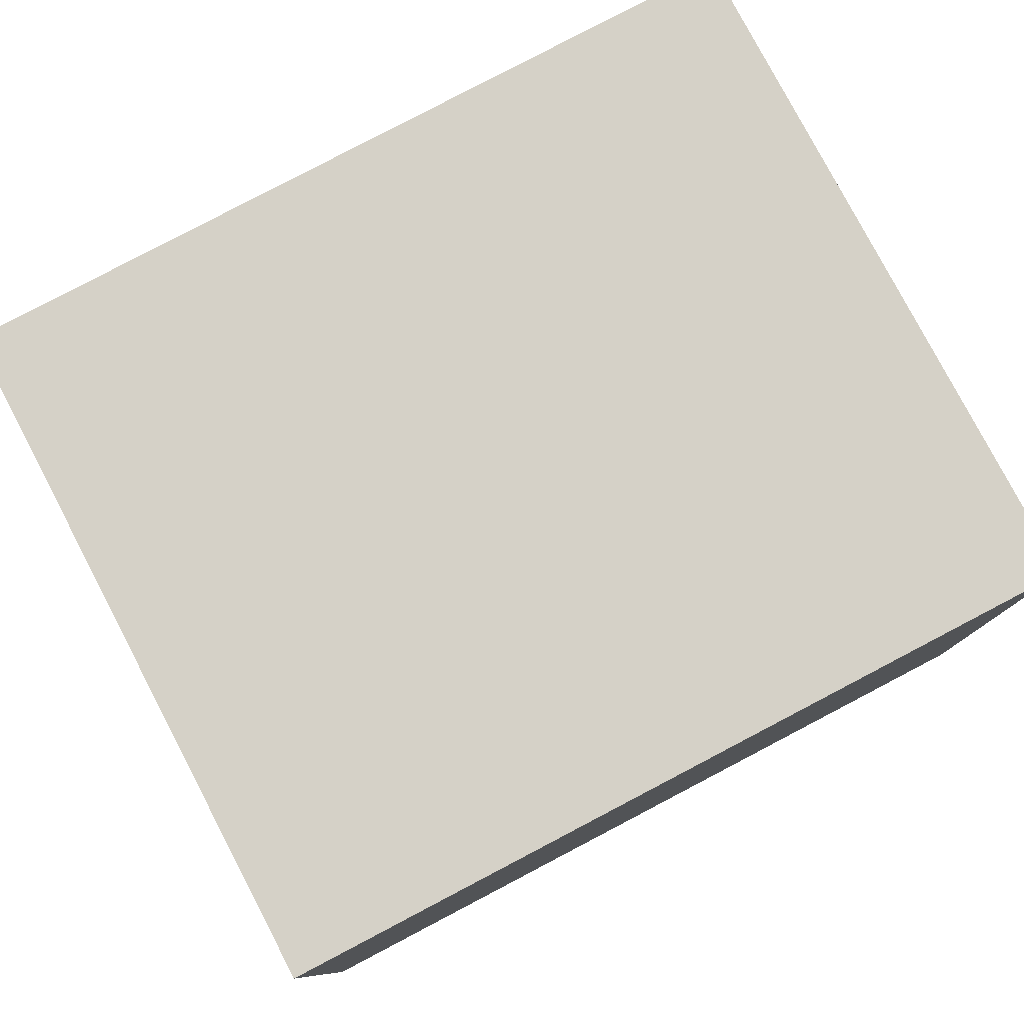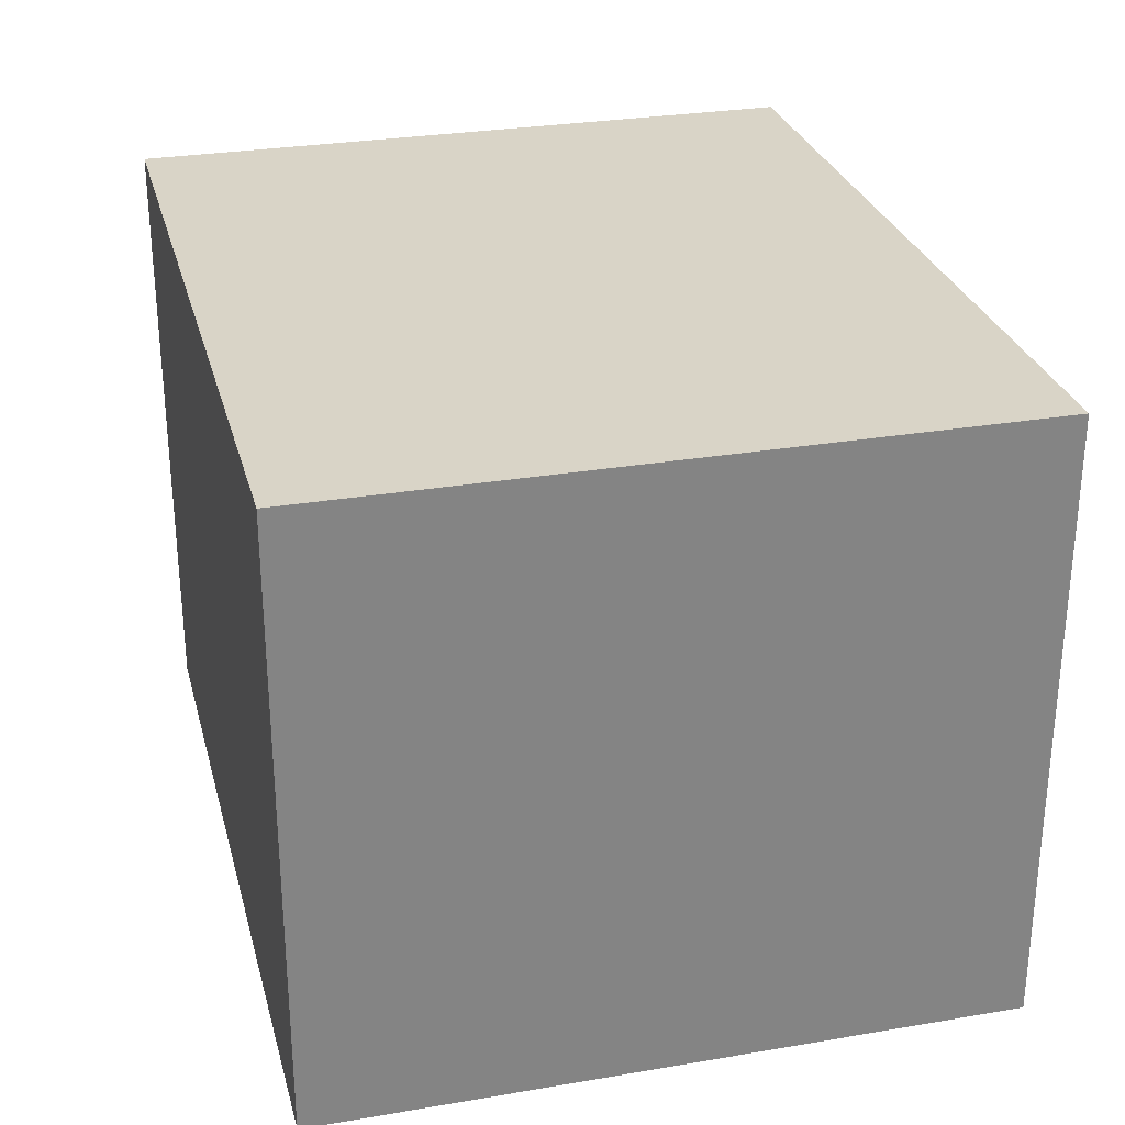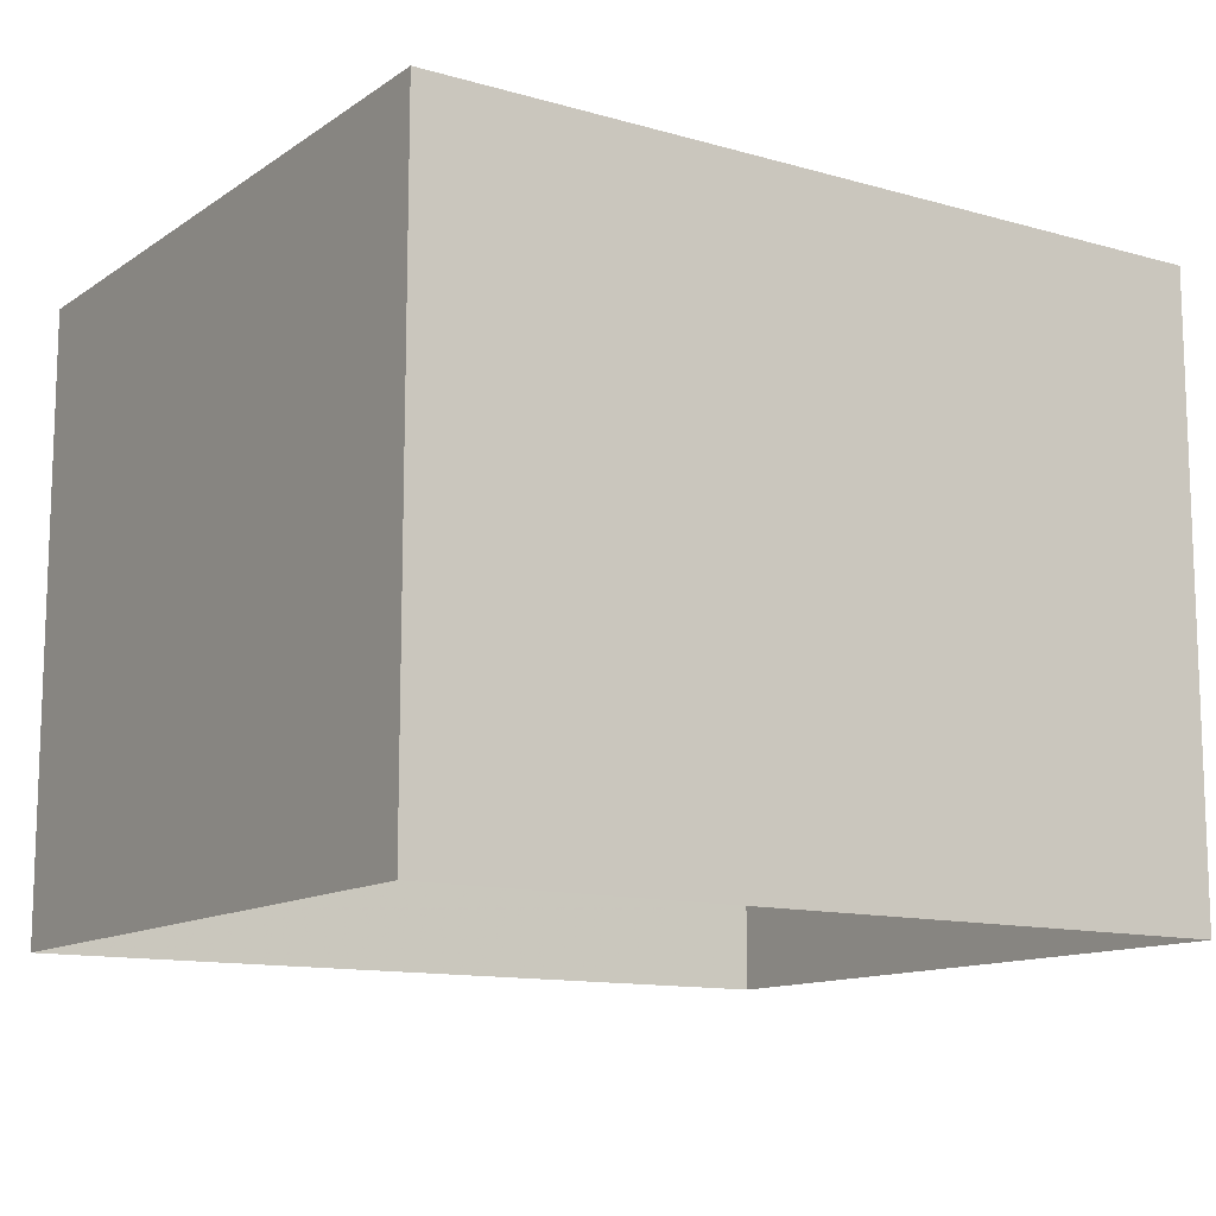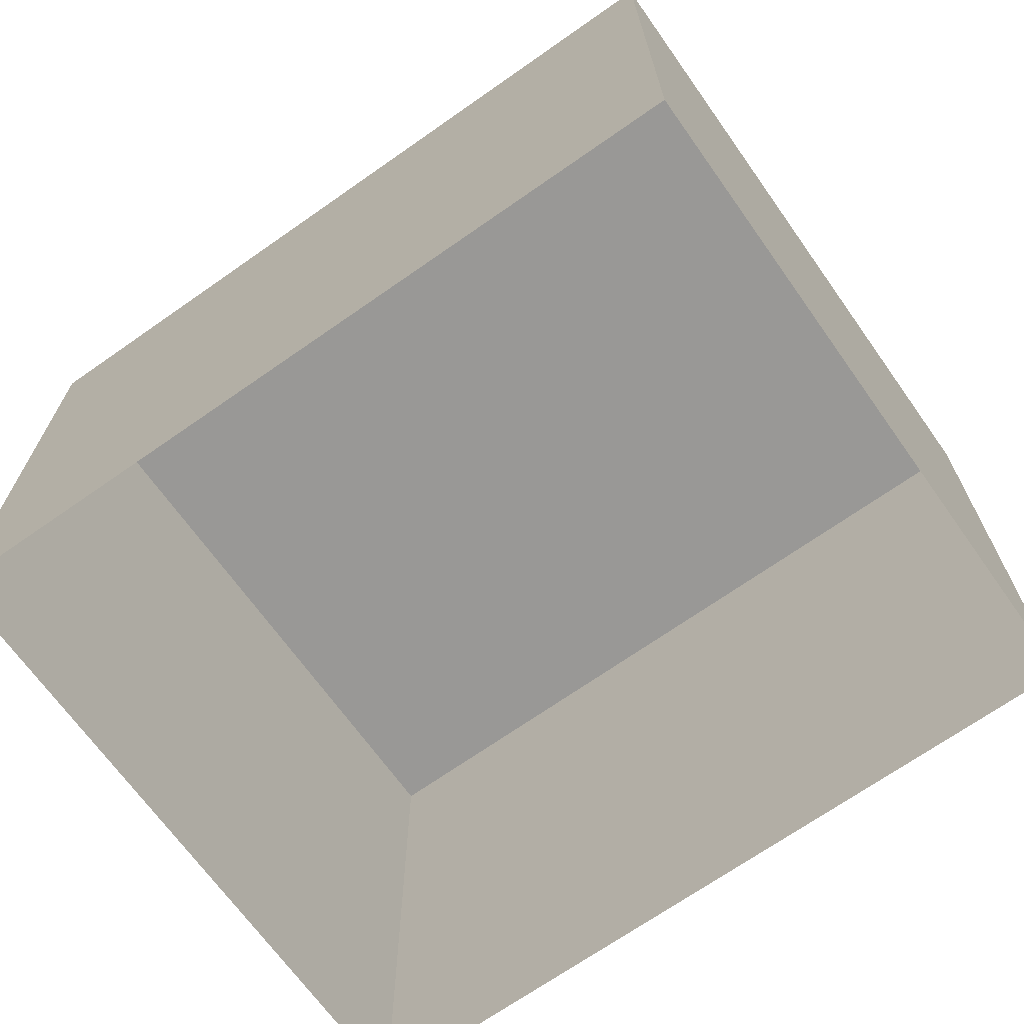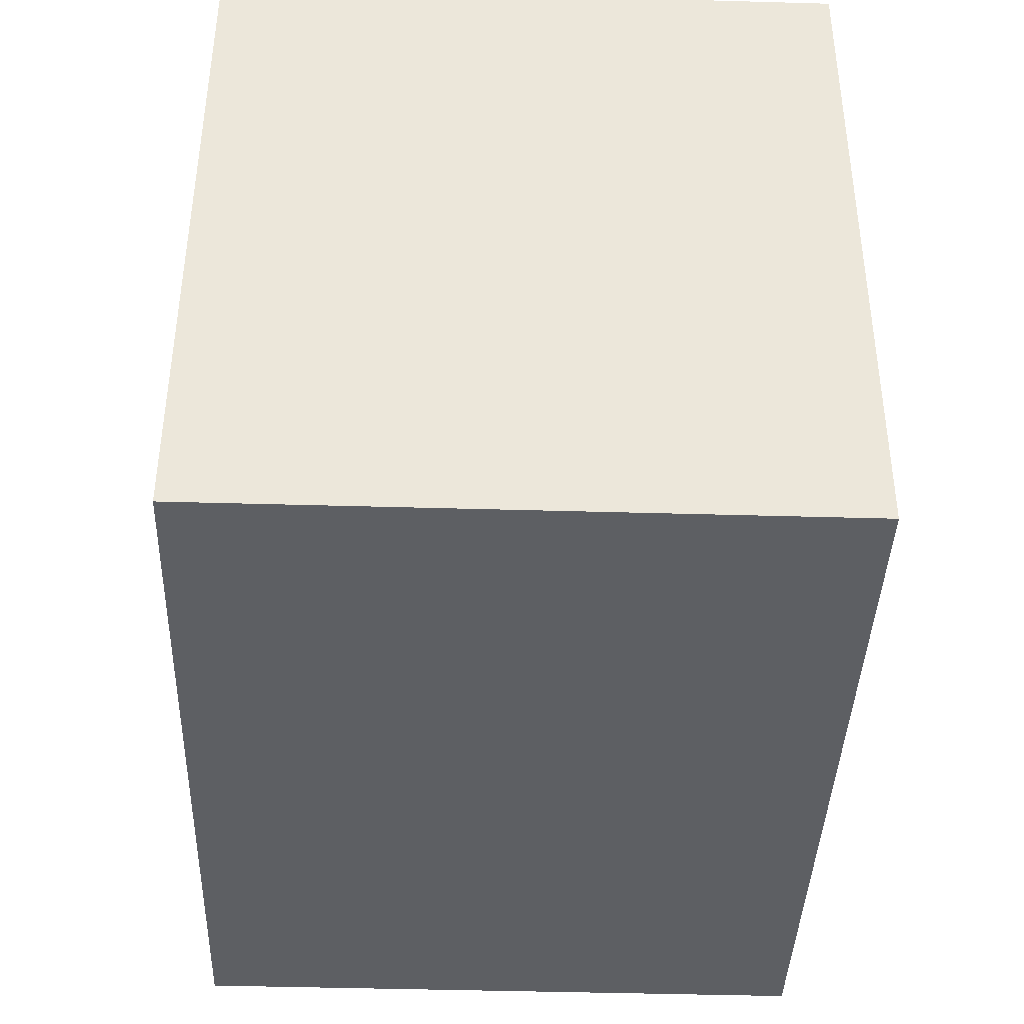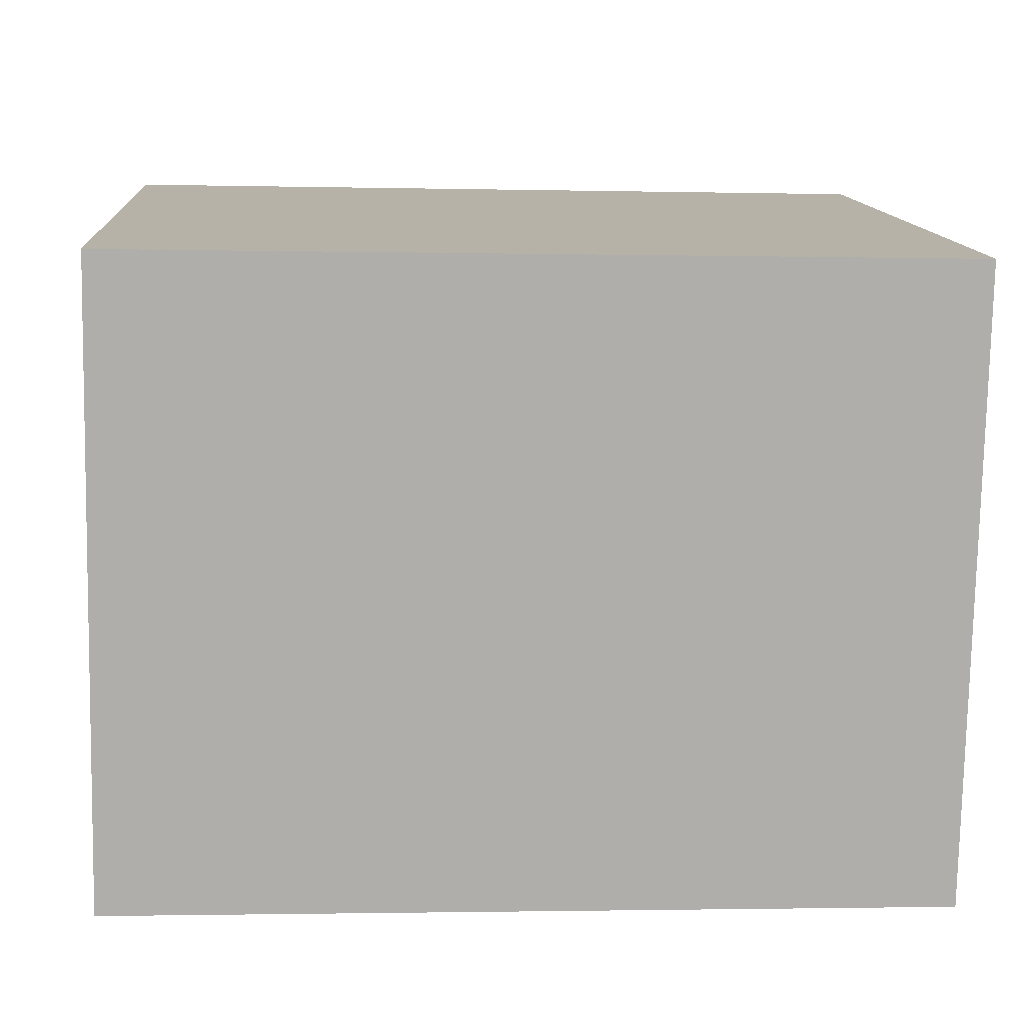
<metadata>
{"format":"obj","ext":"obj","renderer":"f3d","projection":"perspective","resolution":1024,"background":"white","views":[{"elev":79.2,"azim":156.3,"up":"+Z"},{"elev":28.7,"azim":-100.3,"up":"+Z"},{"elev":-12.3,"azim":-29.4,"up":"+Z"},{"elev":-68.6,"azim":39.4,"up":"+Z"},{"elev":-44.5,"azim":-91.9,"up":"+Y"},{"elev":-77.6,"azim":-1.1,"up":"+Y"}]}
</metadata>
<code>
v -1.235e+04 -3.447e+04 46.99
v -1.235e+04 -3.447e+04 41.25
v -1.235e+04 -3.447e+04 41.25
v -1.235e+04 -3.447e+04 46.99
v -1.235e+04 -3.448e+04 41.25
v -1.235e+04 -3.448e+04 46.99
v -1.235e+04 -3.448e+04 41.25
v -1.235e+04 -3.448e+04 46.99
f 5 7 3
f 2 5 3
f 6 4 1
f 8 6 1
f 1 2 3
f 1 4 2
f 4 5 2
f 4 6 5
f 6 7 5
f 6 8 7
f 1 3 7
f 8 1 7

</code>
